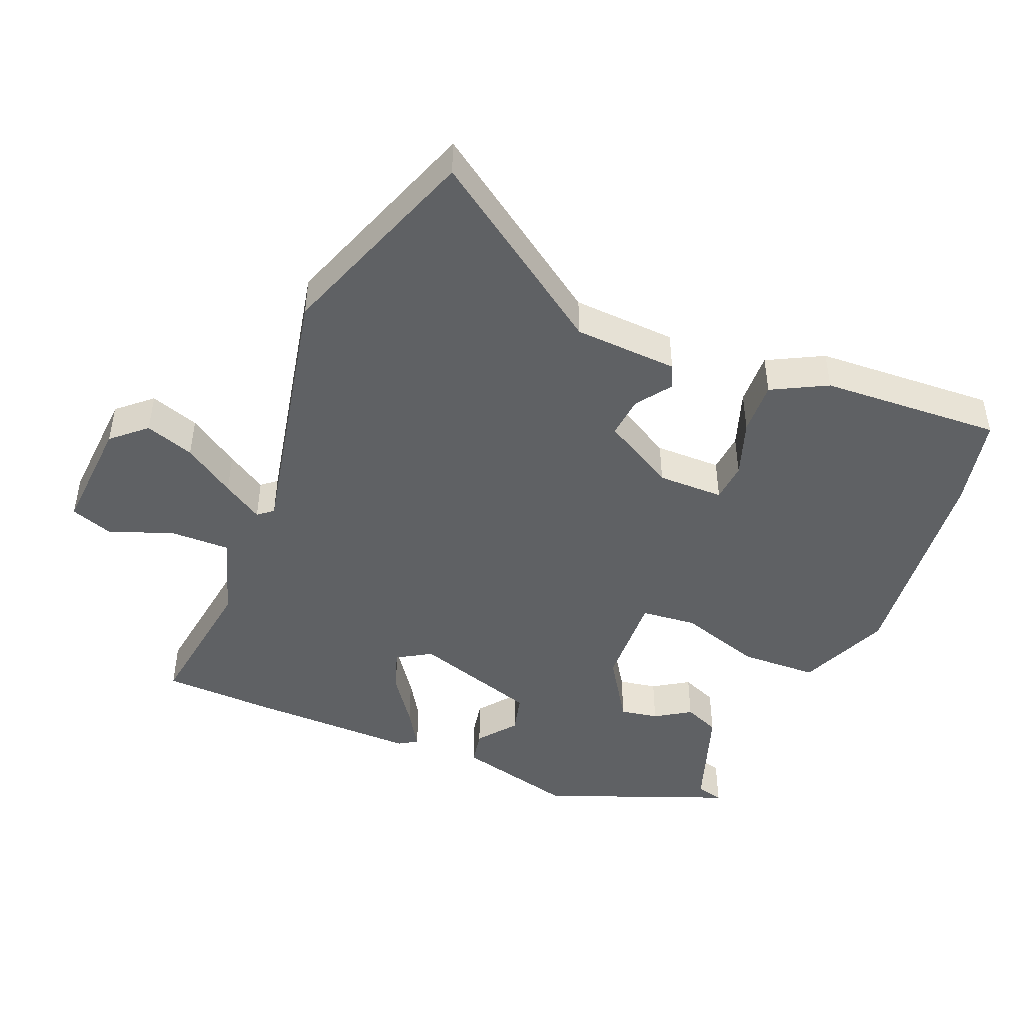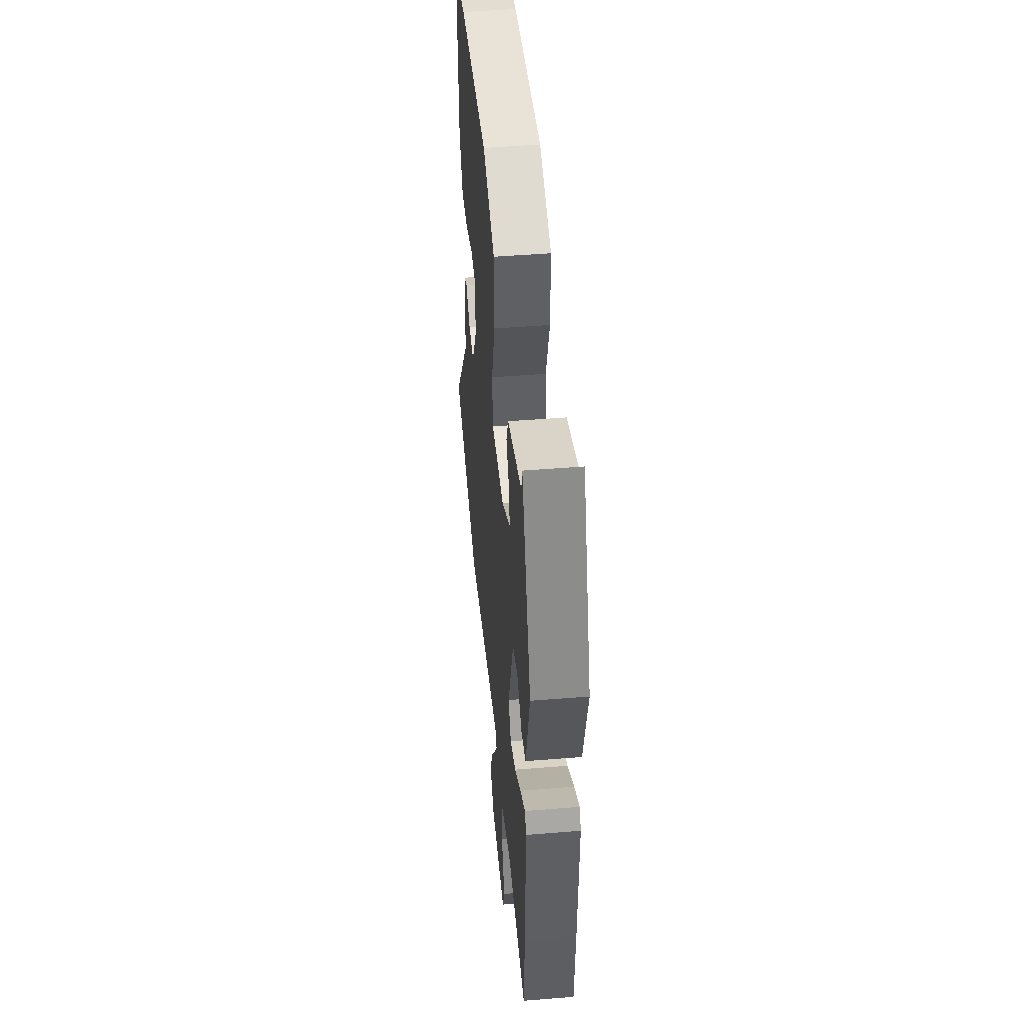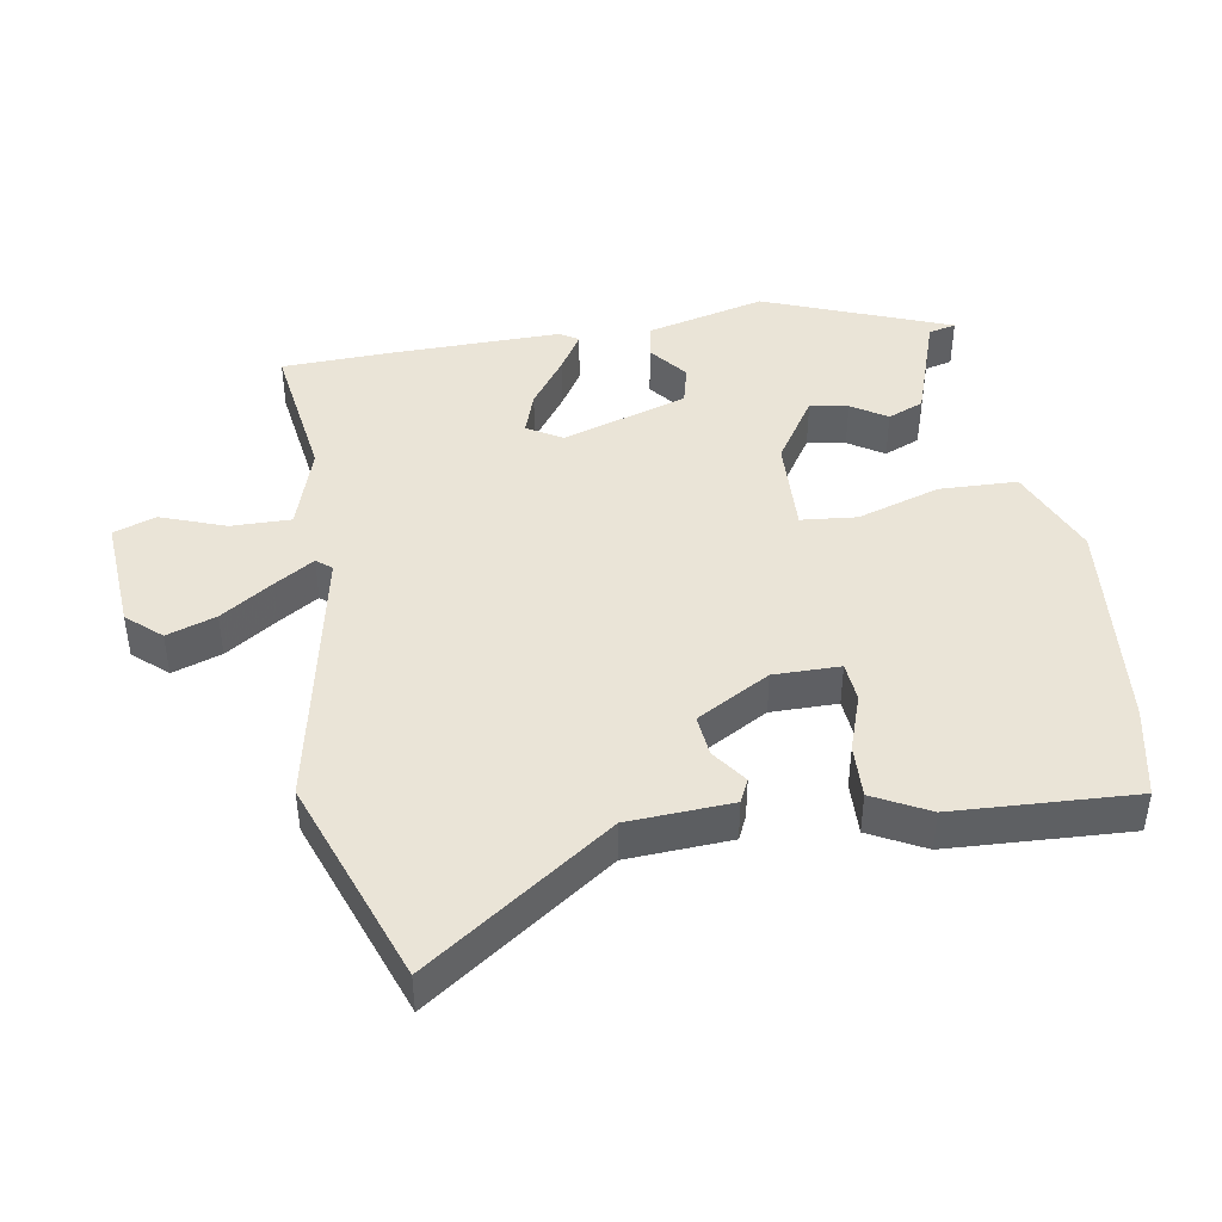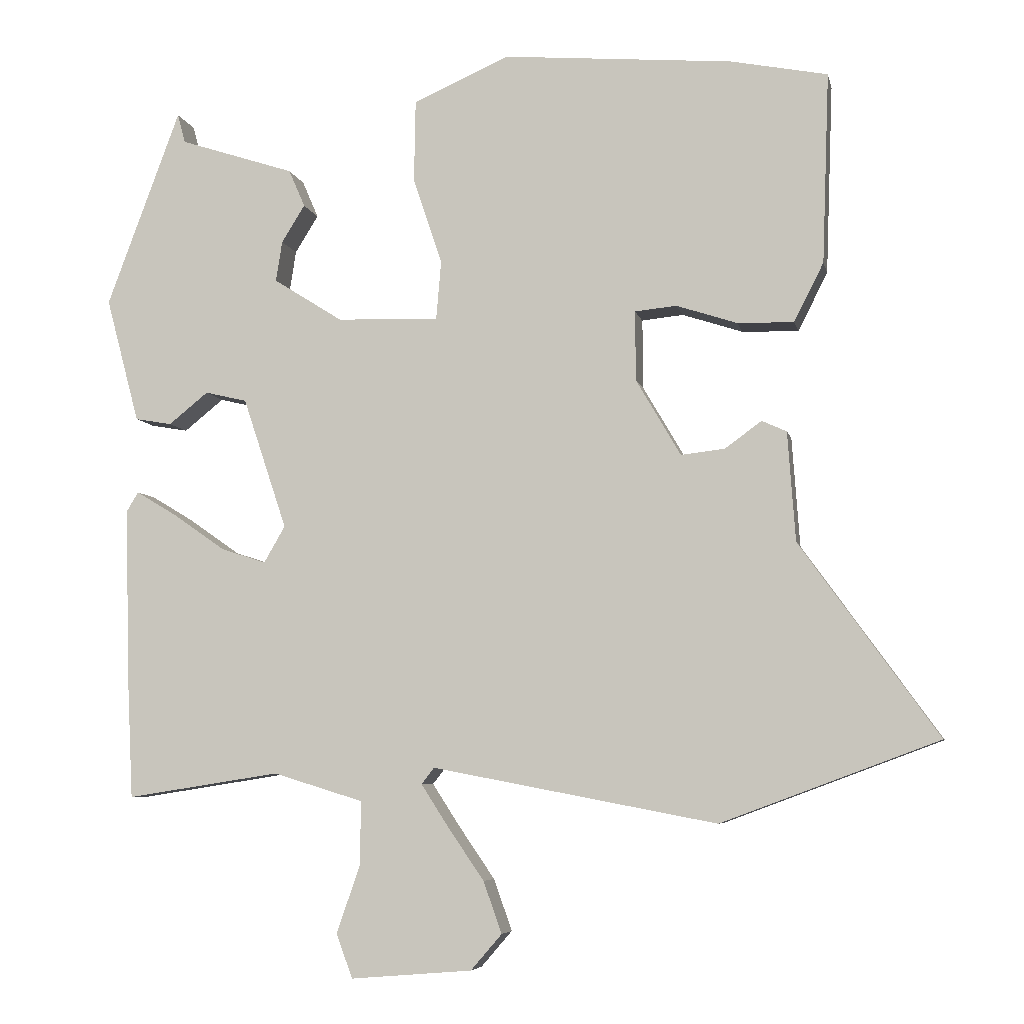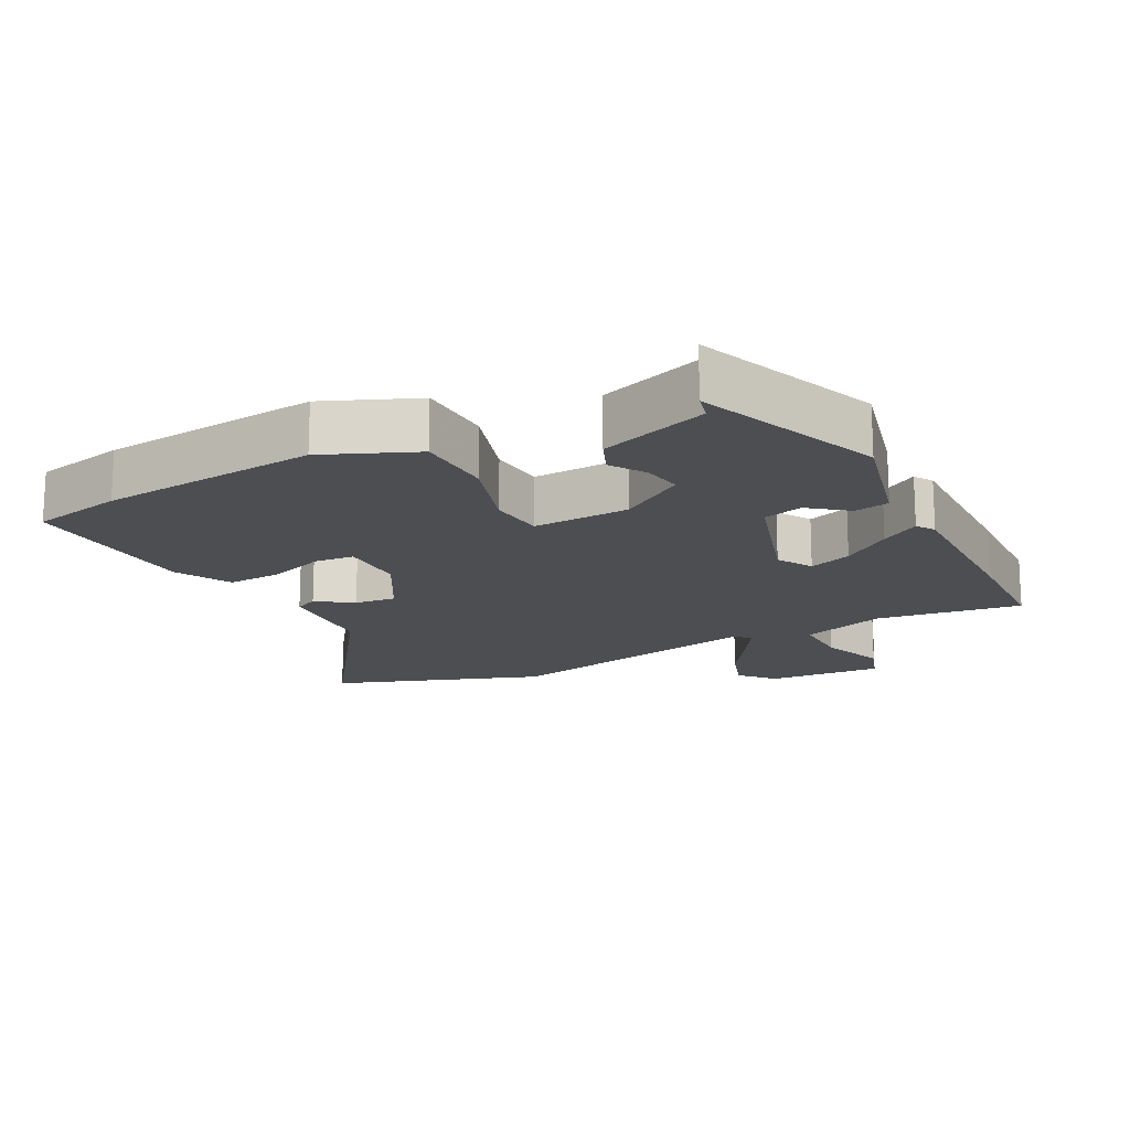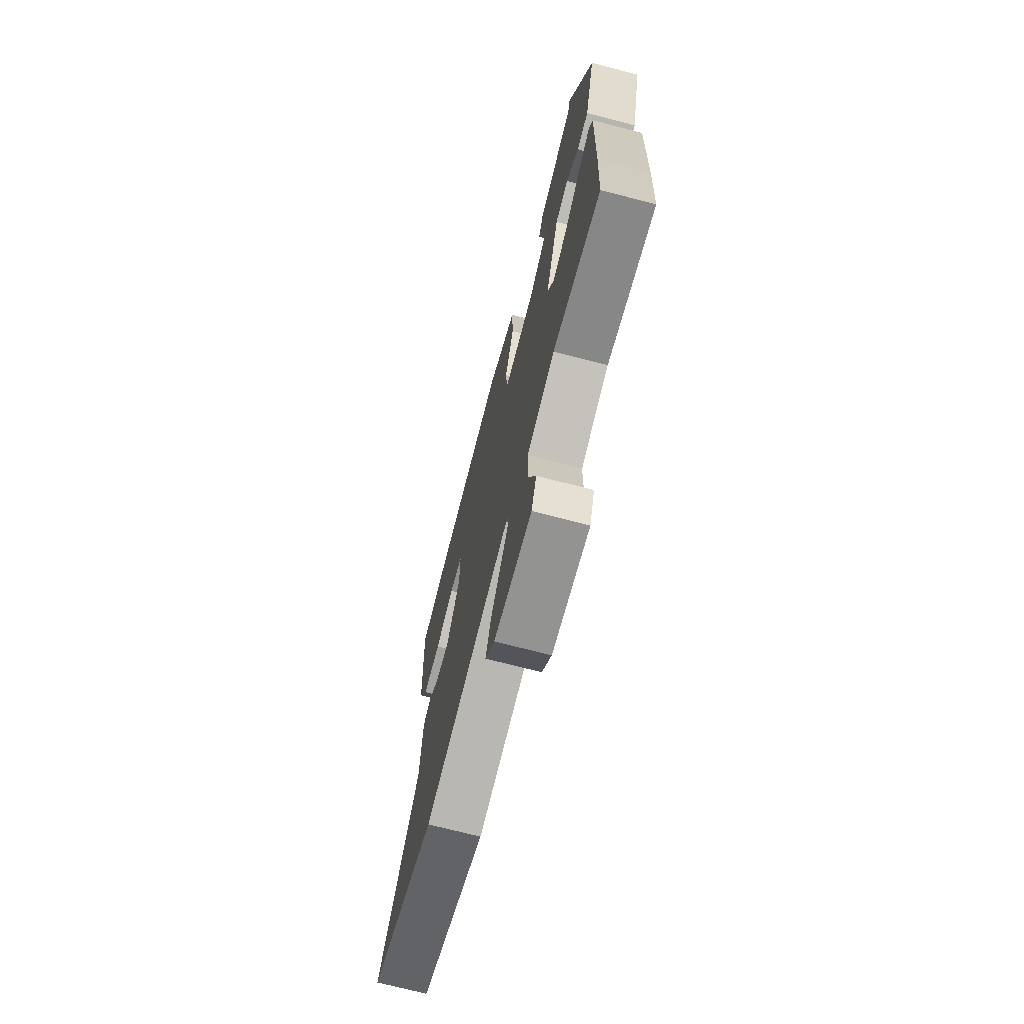
<metadata>
{"format":"obj","ext":"obj","renderer":"f3d","projection":"perspective","resolution":1024,"background":"white","views":[{"elev":-46.3,"azim":-111.5,"up":"+Y"},{"elev":46.8,"azim":84.7,"up":"+Z"},{"elev":43.7,"azim":-98.8,"up":"+Y"},{"elev":-6.2,"azim":-168.3,"up":"+Z"},{"elev":-16.8,"azim":28.4,"up":"+Y"},{"elev":-71.3,"azim":75.4,"up":"+Z"}]}
</metadata>
<code>
v 0.507 0.07 -0.354
v 0.499 0.07 -0.519
v 0.282 0.07 -0.485
v 0.155 0.07 -0.524
v 0.155 0.07 -0.613
v 0.189 0.07 -0.71
v 0.166 0.07 -0.773
v -0.006 0.07 -0.759
v -0.05 0.07 -0.708
v -0.024 0.07 -0.635
v 0.028 0.07 -0.559
v 0.066 0.07 -0.5
v 0.048 0.07 -0.477
v -0.355 0.07 -0.554
v -0.663 0.07 -0.439
v -0.467 0.07 -0.166
v -0.456 0.07 -0.011
v -0.421 0.07 0.005
v -0.369 0.07 -0.033
v -0.307 0.07 -0.04
v -0.244 0.07 0.068
v -0.243 0.07 0.167
v -0.302 0.07 0.173
v -0.388 0.07 0.145
v -0.468 0.07 0.143
v -0.51 0.07 0.226
v -0.52 0.07 0.496
v -0.383 0.07 0.523
v -0.057 0.07 0.55
v 0.079 0.07 0.49
v 0.081 0.07 0.374
v 0.04 0.07 0.251
v 0.047 0.07 0.168
v 0.191 0.07 0.172
v 0.289 0.07 0.234
v 0.28 0.07 0.291
v 0.247 0.07 0.344
v 0.27 0.07 0.397
v 0.433 0.07 0.45
v 0.444 0.07 0.491
v 0.548 0.07 0.212
v 0.501 0.07 0.035
v 0.449 0.07 0.026
v 0.393 0.07 0.071
v 0.334 0.07 0.057
v 0.272 0.07 -0.129
v 0.302 0.07 -0.181
v 0.366 0.07 -0.16
v 0.439 0.07 -0.109
v 0.497 0.07 -0.074
v 0.514 0.07 -0.102
v 0.507 0 -0.354
v 0.499 0 -0.519
v 0.282 0 -0.485
v 0.155 0 -0.524
v 0.155 0 -0.613
v 0.189 0 -0.71
v 0.166 0 -0.773
v -0.006 0 -0.759
v -0.05 0 -0.708
v -0.024 0 -0.635
v 0.028 0 -0.559
v 0.066 0 -0.5
v 0.048 0 -0.477
v -0.355 0 -0.554
v -0.663 0 -0.439
v -0.467 0 -0.166
v -0.456 0 -0.011
v -0.421 0 0.005
v -0.369 0 -0.033
v -0.307 0 -0.04
v -0.244 0 0.068
v -0.243 0 0.167
v -0.302 0 0.173
v -0.388 0 0.145
v -0.468 0 0.143
v -0.51 0 0.226
v -0.52 0 0.496
v -0.383 0 0.523
v -0.057 0 0.55
v 0.079 0 0.49
v 0.081 0 0.374
v 0.04 0 0.251
v 0.047 0 0.168
v 0.191 0 0.172
v 0.289 0 0.234
v 0.28 0 0.291
v 0.247 0 0.344
v 0.27 0 0.397
v 0.433 0 0.45
v 0.444 0 0.491
v 0.548 0 0.212
v 0.501 0 0.035
v 0.449 0 0.026
v 0.393 0 0.071
v 0.334 0 0.057
v 0.272 0 -0.129
v 0.302 0 -0.181
v 0.366 0 -0.16
v 0.439 0 -0.109
v 0.497 0 -0.074
v 0.514 0 -0.102
f 1 2 3
f 51 1 3
f 50 51 3
f 49 50 3
f 48 49 3
f 47 48 3 4
f 46 47 4
f 42 43 44
f 41 42 44
f 40 41 44
f 39 40 44
f 39 44 45
f 36 37 38 39
f 35 36 39 45
f 34 35 45 46
f 30 31 32
f 29 30 32
f 28 29 32
f 27 28 32
f 26 27 32
f 25 26 32
f 23 24 25
f 23 25 32
f 22 23 32 33
f 16 17 18 19
f 16 19 20
f 15 16 20
f 14 15 20
f 13 14 20
f 9 10 11
f 8 9 11
f 7 8 11
f 6 7 11
f 5 6 11
f 4 5 11 12
f 4 12 13
f 46 4 13
f 34 46 13
f 33 34 13
f 13 20 21
f 13 21 22 33
f 54 53 52
f 54 52 102
f 54 102 101
f 54 101 100
f 54 100 99
f 55 54 99 98
f 55 98 97
f 95 94 93
f 95 93 92
f 95 92 91
f 95 91 90
f 96 95 90
f 90 89 88 87
f 96 90 87 86
f 97 96 86 85
f 83 82 81
f 83 81 80
f 83 80 79
f 83 79 78
f 83 78 77
f 83 77 76
f 76 75 74
f 83 76 74
f 84 83 74 73
f 70 69 68 67
f 71 70 67
f 71 67 66
f 71 66 65
f 71 65 64
f 62 61 60
f 62 60 59
f 62 59 58
f 62 58 57
f 62 57 56
f 63 62 56 55
f 64 63 55
f 64 55 97
f 64 97 85
f 64 85 84
f 72 71 64
f 84 73 72 64
f 1 52 53 2
f 2 53 54 3
f 3 54 55 4
f 4 55 56 5
f 5 56 57 6
f 6 57 58 7
f 7 58 59 8
f 8 59 60 9
f 9 60 61 10
f 10 61 62 11
f 11 62 63 12
f 12 63 64 13
f 13 64 65 14
f 14 65 66 15
f 15 66 67 16
f 16 67 68 17
f 17 68 69 18
f 18 69 70 19
f 19 70 71 20
f 20 71 72 21
f 21 72 73 22
f 22 73 74 23
f 23 74 75 24
f 24 75 76 25
f 25 76 77 26
f 26 77 78 27
f 27 78 79 28
f 28 79 80 29
f 29 80 81 30
f 30 81 82 31
f 31 82 83 32
f 32 83 84 33
f 33 84 85 34
f 34 85 86 35
f 35 86 87 36
f 36 87 88 37
f 37 88 89 38
f 38 89 90 39
f 39 90 91 40
f 40 91 92 41
f 41 92 93 42
f 42 93 94 43
f 43 94 95 44
f 44 95 96 45
f 45 96 97 46
f 46 97 98 47
f 47 98 99 48
f 48 99 100 49
f 49 100 101 50
f 50 101 102 51
f 51 102 52 1

</code>
